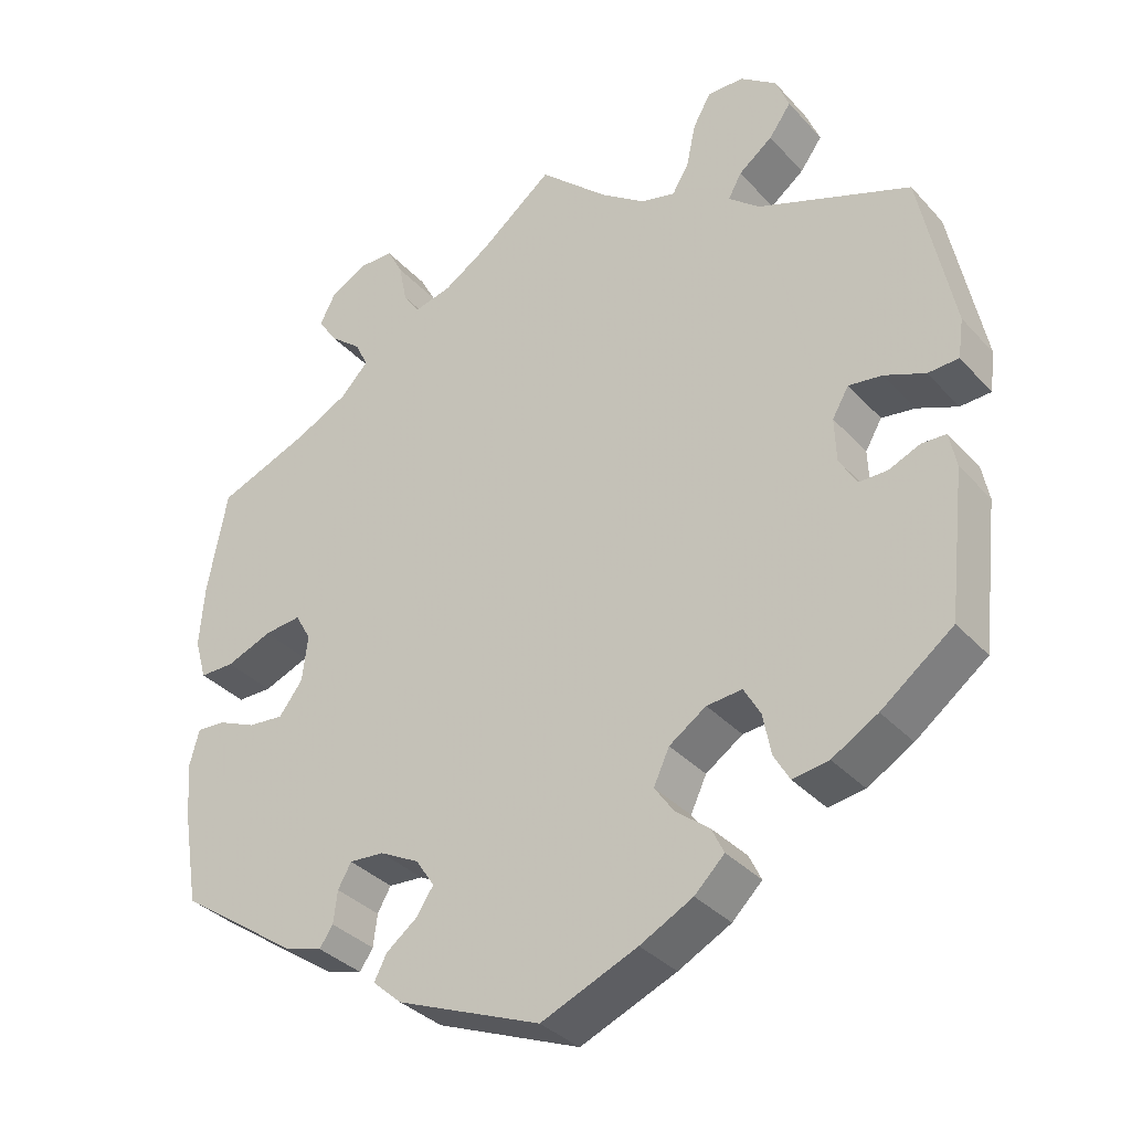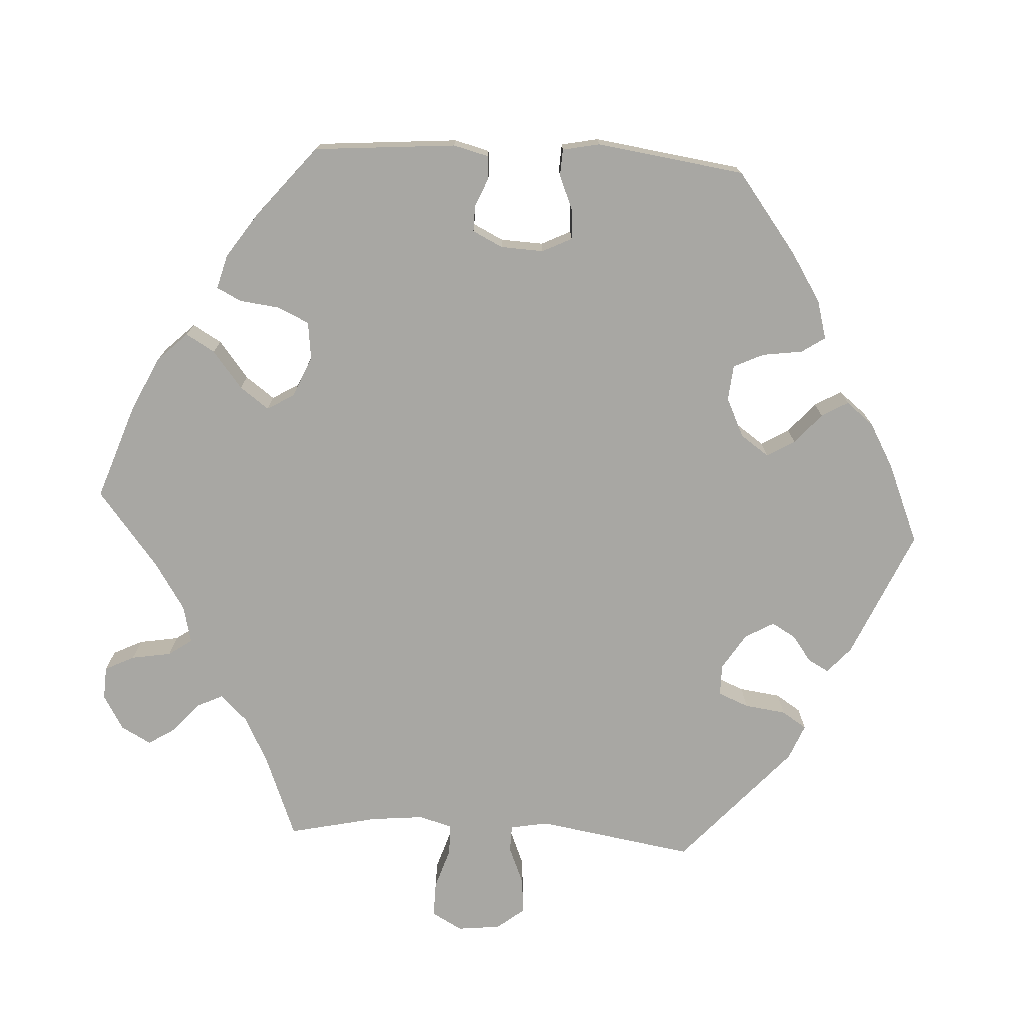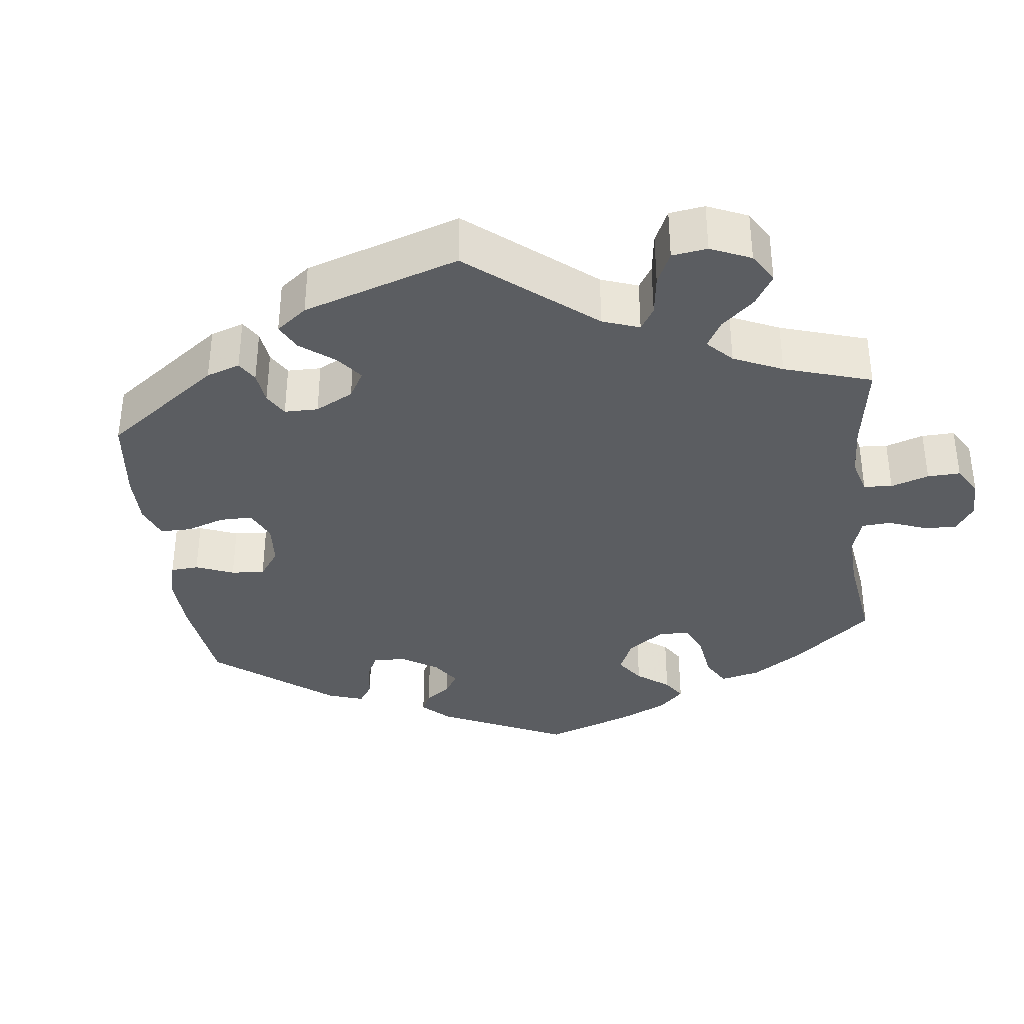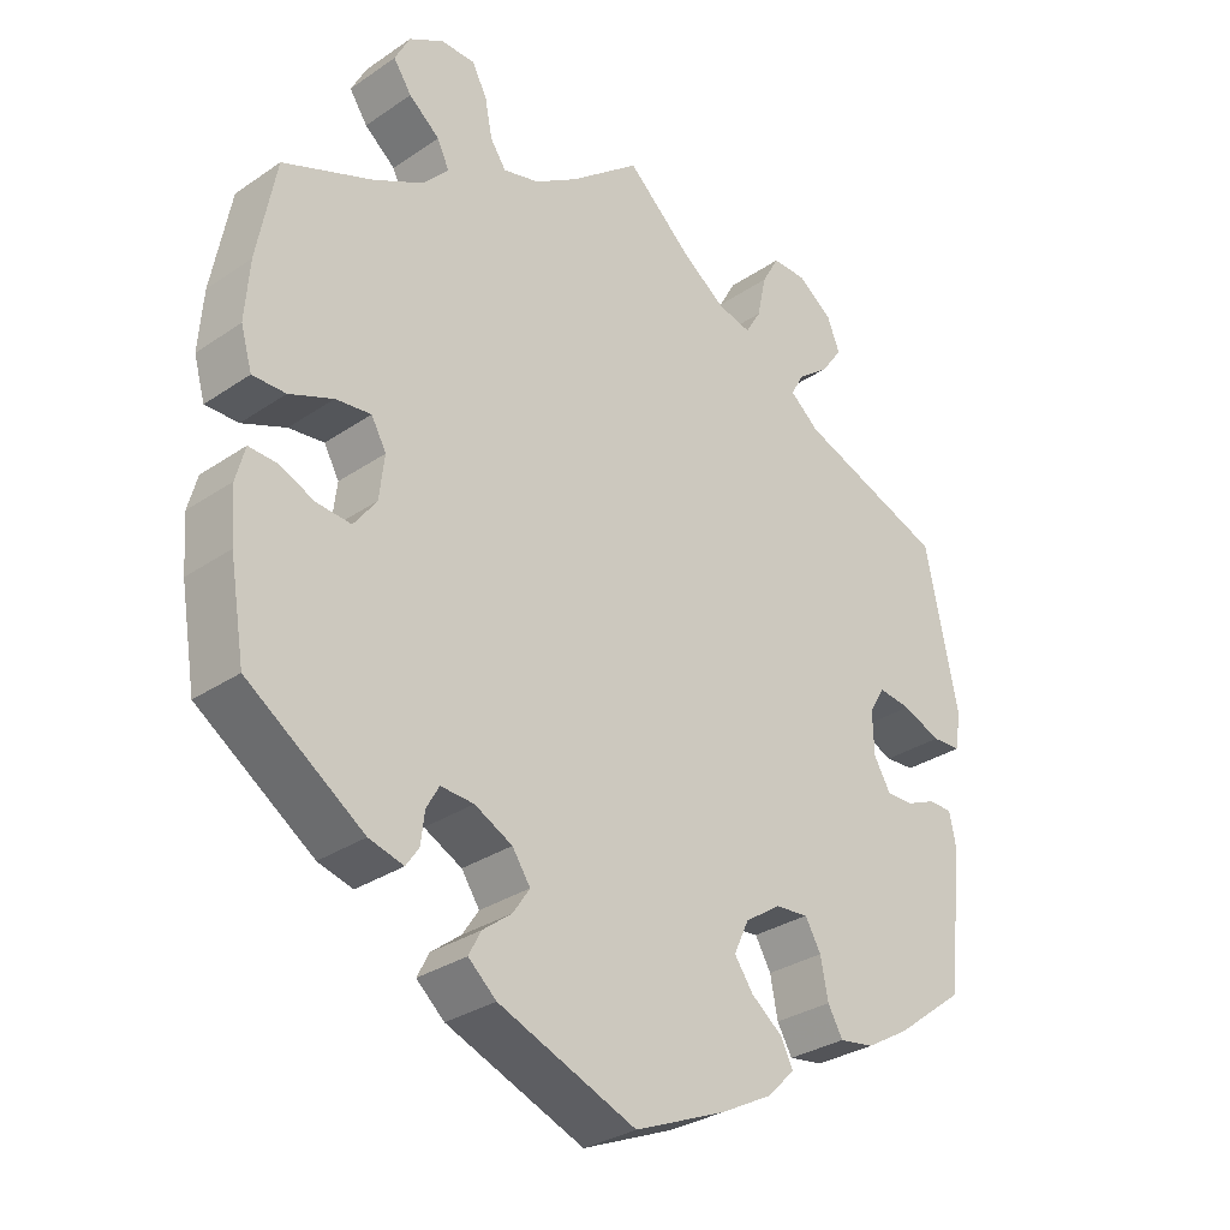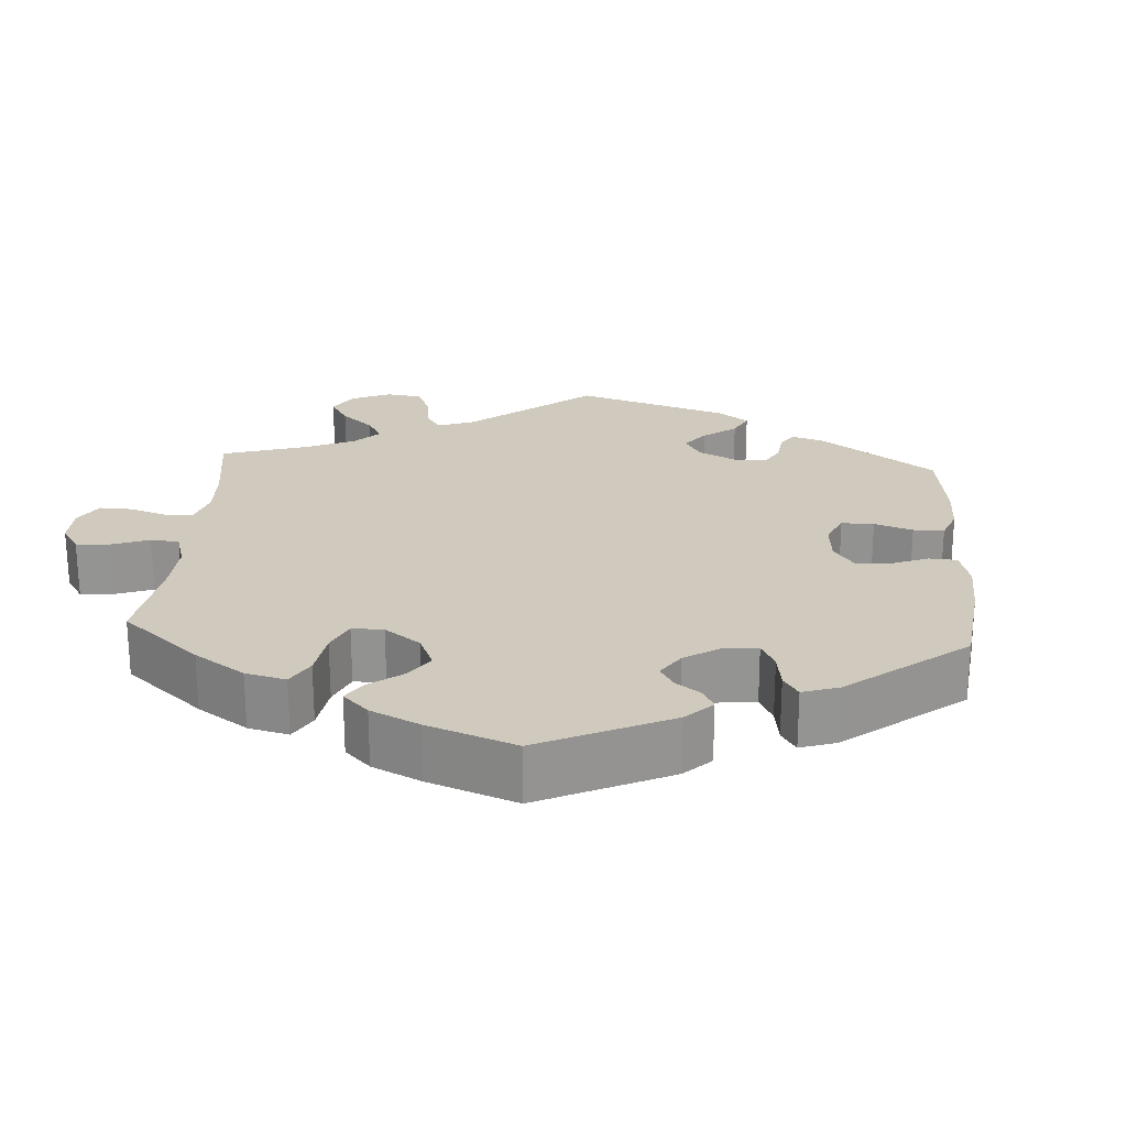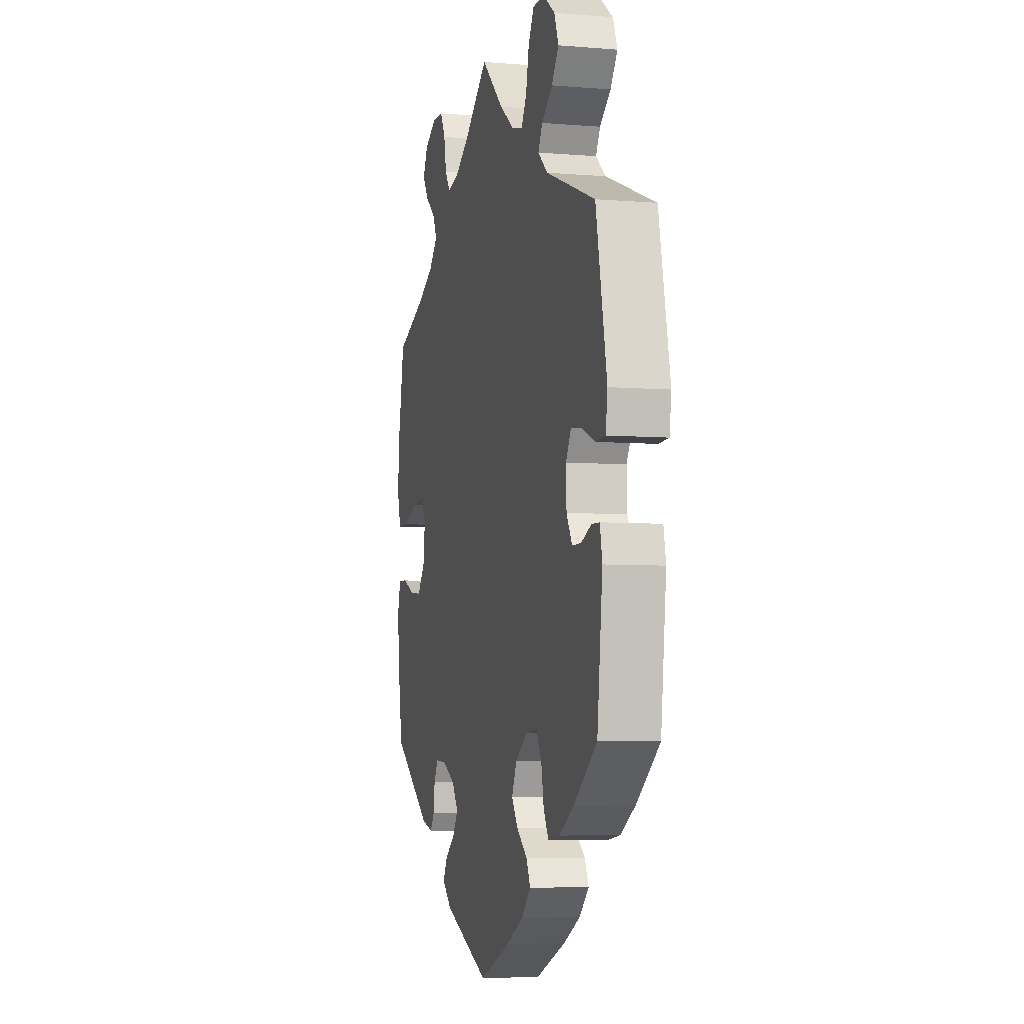
<metadata>
{"format":"obj","ext":"obj","renderer":"f3d","projection":"perspective","resolution":1024,"background":"white","views":[{"elev":-34.6,"azim":-144.4,"up":"+Z"},{"elev":-74.5,"azim":146.7,"up":"+Y"},{"elev":-35.7,"azim":-53.2,"up":"+Y"},{"elev":-30.6,"azim":134.4,"up":"+Z"},{"elev":23.0,"azim":123.9,"up":"+Y"},{"elev":-5.5,"azim":-104.4,"up":"+Z"}]}
</metadata>
<code>
v -0.522 0.07 -0.104
v -0.513 0.07 -0.059
v -0.482 0.07 -0.058
v -0.442 0.07 -0.075
v -0.406 0.07 -0.075
v -0.384 0.07 -0.037
v -0.382 0.07 0.019
v -0.403 0.07 0.055
v -0.446 0.07 0.049
v -0.497 0.07 0.028
v -0.536 0.07 0.03
v -0.543 0.07 0.08
v -0.5 0.07 0.289
v -0.305 0.07 0.363
v -0.266 0.07 0.396
v -0.283 0.07 0.427
v -0.326 0.07 0.46
v -0.354 0.07 0.499
v -0.337 0.07 0.542
v -0.291 0.07 0.576
v -0.245 0.07 0.577
v -0.222 0.07 0.536
v -0.21 0.07 0.48
v -0.189 0.07 0.445
v -0.145 0.07 0.456
v -0.088 0.07 0.497
v 0 0.07 0.578
v 0.093 0.07 0.504
v 0.151 0.07 0.467
v 0.199 0.07 0.455
v 0.22 0.07 0.486
v 0.23 0.07 0.537
v 0.25 0.07 0.575
v 0.295 0.07 0.576
v 0.341 0.07 0.55
v 0.361 0.07 0.511
v 0.337 0.07 0.475
v 0.296 0.07 0.441
v 0.28 0.07 0.407
v 0.315 0.07 0.37
v 0.381 0.07 0.336
v 0.5 0.07 0.289
v 0.525 0.07 0.157
v 0.531 0.07 0.078
v 0.516 0.07 0.026
v 0.472 0.07 0.026
v 0.414 0.07 0.049
v 0.367 0.07 0.054
v 0.347 0.07 0.018
v 0.354 0.07 -0.04
v 0.384 0.07 -0.08
v 0.429 0.07 -0.076
v 0.478 0.07 -0.055
v 0.514 0.07 -0.053
v 0.526 0.07 -0.098
v 0.521 0.07 -0.168
v 0.501 0.07 -0.288
v 0.347 0.07 -0.395
v 0.301 0.07 -0.408
v 0.284 0.07 -0.383
v 0.279 0.07 -0.342
v 0.262 0.07 -0.312
v 0.218 0.07 -0.315
v 0.168 0.07 -0.341
v 0.144 0.07 -0.377
v 0.166 0.07 -0.41
v 0.205 0.07 -0.44
v 0.221 0.07 -0.471
v 0.184 0.07 -0.504
v 0.001 0.07 -0.578
v -0.121 0.07 -0.527
v -0.188 0.07 -0.492
v -0.226 0.07 -0.455
v -0.21 0.07 -0.422
v -0.168 0.07 -0.389
v -0.143 0.07 -0.353
v -0.163 0.07 -0.31
v -0.21 0.07 -0.278
v -0.255 0.07 -0.274
v -0.276 0.07 -0.311
v -0.286 0.07 -0.363
v -0.306 0.07 -0.398
v -0.352 0.07 -0.391
v -0.41 0.07 -0.357
v -0.501 0.07 -0.288
v -0.522 0 -0.104
v -0.513 0 -0.059
v -0.482 0 -0.058
v -0.442 0 -0.075
v -0.406 0 -0.075
v -0.384 0 -0.037
v -0.382 0 0.019
v -0.403 0 0.055
v -0.446 0 0.049
v -0.497 0 0.028
v -0.536 0 0.03
v -0.543 0 0.08
v -0.5 0 0.289
v -0.305 0 0.363
v -0.266 0 0.396
v -0.283 0 0.427
v -0.326 0 0.46
v -0.354 0 0.499
v -0.337 0 0.542
v -0.291 0 0.576
v -0.245 0 0.577
v -0.222 0 0.536
v -0.21 0 0.48
v -0.189 0 0.445
v -0.145 0 0.456
v -0.088 0 0.497
v 0 0 0.578
v 0.093 0 0.504
v 0.151 0 0.467
v 0.199 0 0.455
v 0.22 0 0.486
v 0.23 0 0.537
v 0.25 0 0.575
v 0.295 0 0.576
v 0.341 0 0.55
v 0.361 0 0.511
v 0.337 0 0.475
v 0.296 0 0.441
v 0.28 0 0.407
v 0.315 0 0.37
v 0.381 0 0.336
v 0.5 0 0.289
v 0.525 0 0.157
v 0.531 0 0.078
v 0.516 0 0.026
v 0.472 0 0.026
v 0.414 0 0.049
v 0.367 0 0.054
v 0.347 0 0.018
v 0.354 0 -0.04
v 0.384 0 -0.08
v 0.429 0 -0.076
v 0.478 0 -0.055
v 0.514 0 -0.053
v 0.526 0 -0.098
v 0.521 0 -0.168
v 0.501 0 -0.288
v 0.347 0 -0.395
v 0.301 0 -0.408
v 0.284 0 -0.383
v 0.279 0 -0.342
v 0.262 0 -0.312
v 0.218 0 -0.315
v 0.168 0 -0.341
v 0.144 0 -0.377
v 0.166 0 -0.41
v 0.205 0 -0.44
v 0.221 0 -0.471
v 0.184 0 -0.504
v 0.001 0 -0.578
v -0.121 0 -0.527
v -0.188 0 -0.492
v -0.226 0 -0.455
v -0.21 0 -0.422
v -0.168 0 -0.389
v -0.143 0 -0.353
v -0.163 0 -0.31
v -0.21 0 -0.278
v -0.255 0 -0.274
v -0.276 0 -0.311
v -0.286 0 -0.363
v -0.306 0 -0.398
v -0.352 0 -0.391
v -0.41 0 -0.357
v -0.501 0 -0.288
f 80 81 82 83
f 79 80 83 84
f 72 73 74 75
f 72 75 76
f 71 72 76
f 70 71 76
f 69 70 76 77
f 66 67 68 69
f 65 66 69 77
f 58 59 60 61
f 58 61 62
f 57 58 62
f 56 57 62 63
f 52 53 54 55
f 51 52 55 56
f 44 45 46 47
f 44 47 48
f 41 42 43 44
f 40 41 44 48
f 39 40 48 49
f 35 36 37 38
f 35 38 39
f 34 35 39
f 31 32 33 34
f 30 31 34 39
f 29 30 39 49
f 26 27 28
f 25 26 28 29
f 24 25 29 49
f 20 21 22 23
f 20 23 24
f 19 20 24
f 16 17 18 19
f 15 16 19 24
f 14 15 24 49
f 9 10 11 12
f 8 9 12 13
f 7 8 13 14
f 1 2 3 4
f 1 4 5
f 79 84 85 1
f 64 65 77 78
f 63 64 78
f 51 56 63 78
f 50 51 78 79
f 6 7 14 49
f 5 6 49 50
f 1 5 50 79
f 168 167 166 165
f 169 168 165 164
f 160 159 158 157
f 161 160 157
f 161 157 156
f 161 156 155
f 162 161 155 154
f 154 153 152 151
f 162 154 151 150
f 146 145 144 143
f 147 146 143
f 147 143 142
f 148 147 142 141
f 140 139 138 137
f 141 140 137 136
f 132 131 130 129
f 133 132 129
f 129 128 127 126
f 133 129 126 125
f 134 133 125 124
f 123 122 121 120
f 124 123 120
f 124 120 119
f 119 118 117 116
f 124 119 116 115
f 134 124 115 114
f 113 112 111
f 114 113 111 110
f 134 114 110 109
f 108 107 106 105
f 109 108 105
f 109 105 104
f 104 103 102 101
f 109 104 101 100
f 134 109 100 99
f 97 96 95 94
f 98 97 94 93
f 99 98 93 92
f 89 88 87 86
f 90 89 86
f 86 170 169 164
f 163 162 150 149
f 163 149 148
f 163 148 141 136
f 164 163 136 135
f 134 99 92 91
f 135 134 91 90
f 164 135 90 86
f 1 86 87 2
f 2 87 88 3
f 3 88 89 4
f 4 89 90 5
f 5 90 91 6
f 6 91 92 7
f 7 92 93 8
f 8 93 94 9
f 9 94 95 10
f 10 95 96 11
f 11 96 97 12
f 12 97 98 13
f 13 98 99 14
f 14 99 100 15
f 15 100 101 16
f 16 101 102 17
f 17 102 103 18
f 18 103 104 19
f 19 104 105 20
f 20 105 106 21
f 21 106 107 22
f 22 107 108 23
f 23 108 109 24
f 24 109 110 25
f 25 110 111 26
f 26 111 112 27
f 27 112 113 28
f 28 113 114 29
f 29 114 115 30
f 30 115 116 31
f 31 116 117 32
f 32 117 118 33
f 33 118 119 34
f 34 119 120 35
f 35 120 121 36
f 36 121 122 37
f 37 122 123 38
f 38 123 124 39
f 39 124 125 40
f 40 125 126 41
f 41 126 127 42
f 42 127 128 43
f 43 128 129 44
f 44 129 130 45
f 45 130 131 46
f 46 131 132 47
f 47 132 133 48
f 48 133 134 49
f 49 134 135 50
f 50 135 136 51
f 51 136 137 52
f 52 137 138 53
f 53 138 139 54
f 54 139 140 55
f 55 140 141 56
f 56 141 142 57
f 57 142 143 58
f 58 143 144 59
f 59 144 145 60
f 60 145 146 61
f 61 146 147 62
f 62 147 148 63
f 63 148 149 64
f 64 149 150 65
f 65 150 151 66
f 66 151 152 67
f 67 152 153 68
f 68 153 154 69
f 69 154 155 70
f 70 155 156 71
f 71 156 157 72
f 72 157 158 73
f 73 158 159 74
f 74 159 160 75
f 75 160 161 76
f 76 161 162 77
f 77 162 163 78
f 78 163 164 79
f 79 164 165 80
f 80 165 166 81
f 81 166 167 82
f 82 167 168 83
f 83 168 169 84
f 84 169 170 85
f 85 170 86 1

</code>
